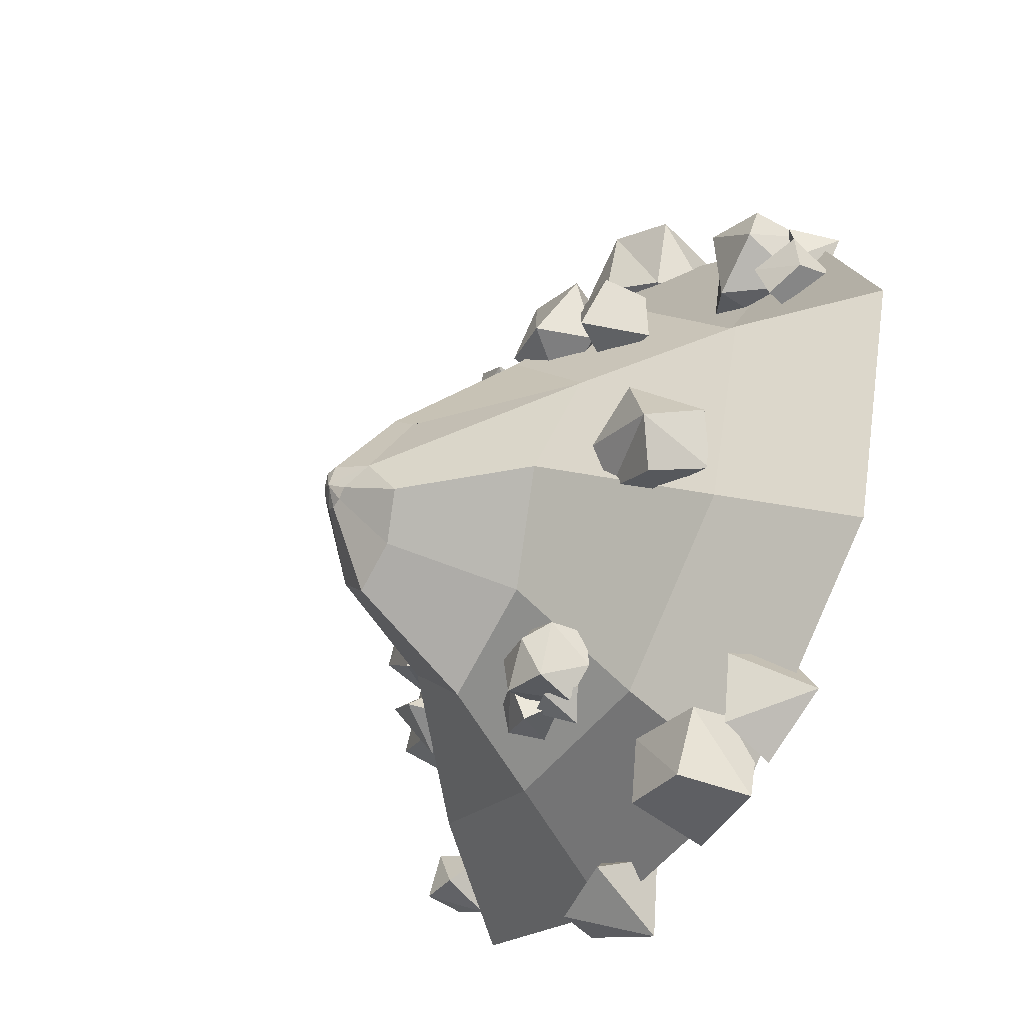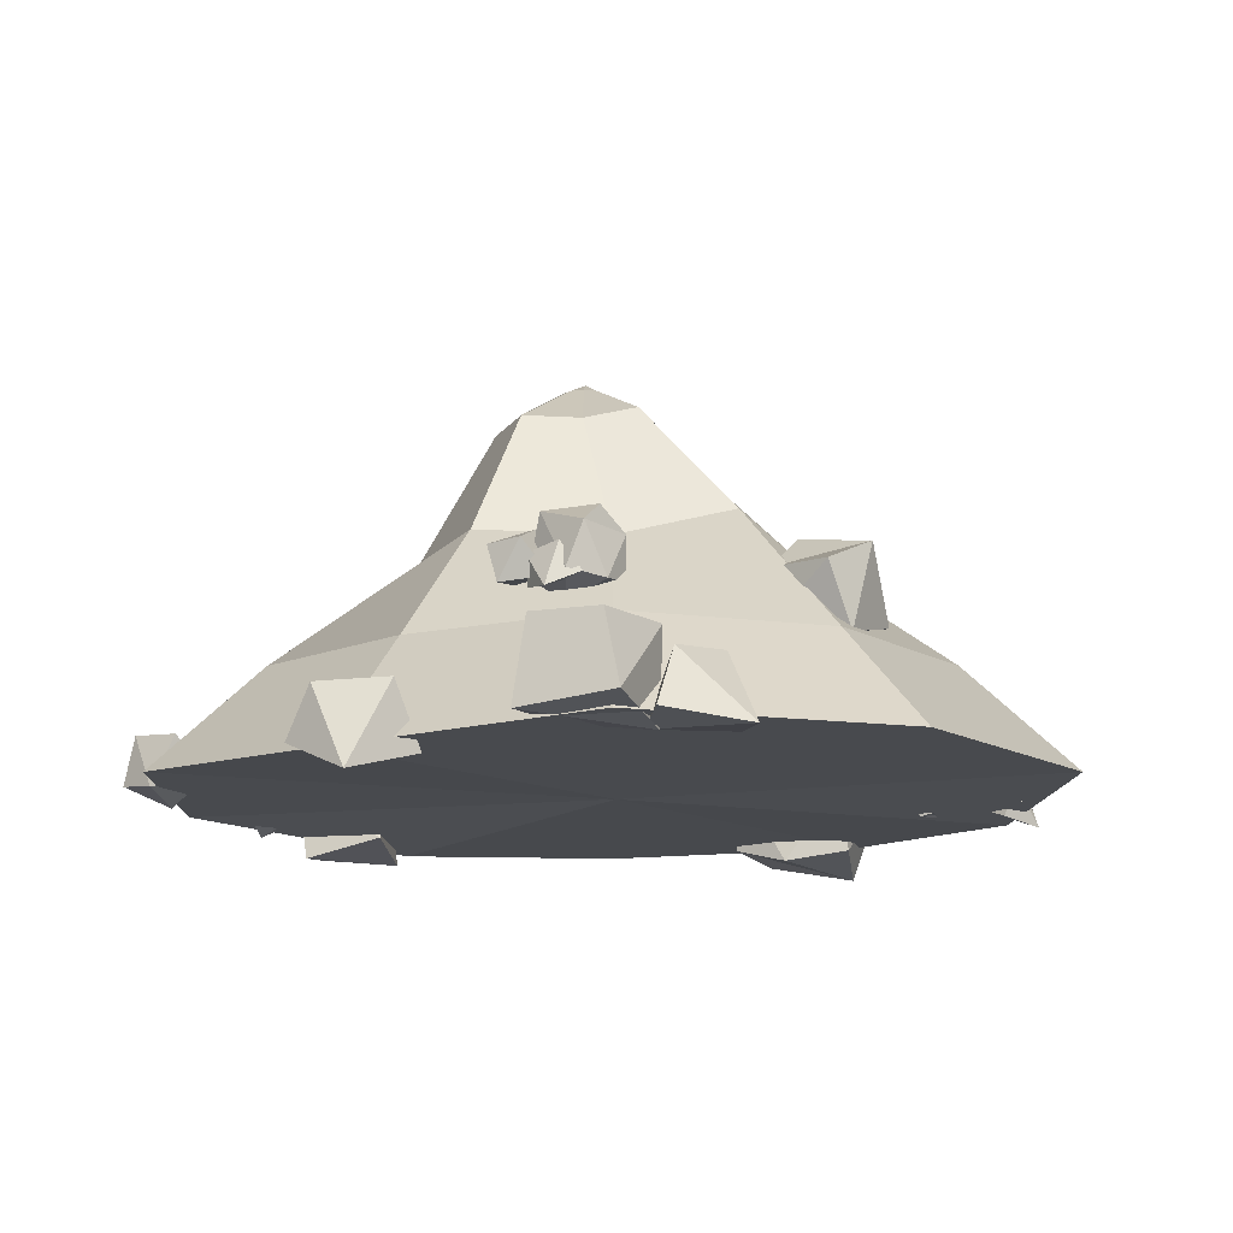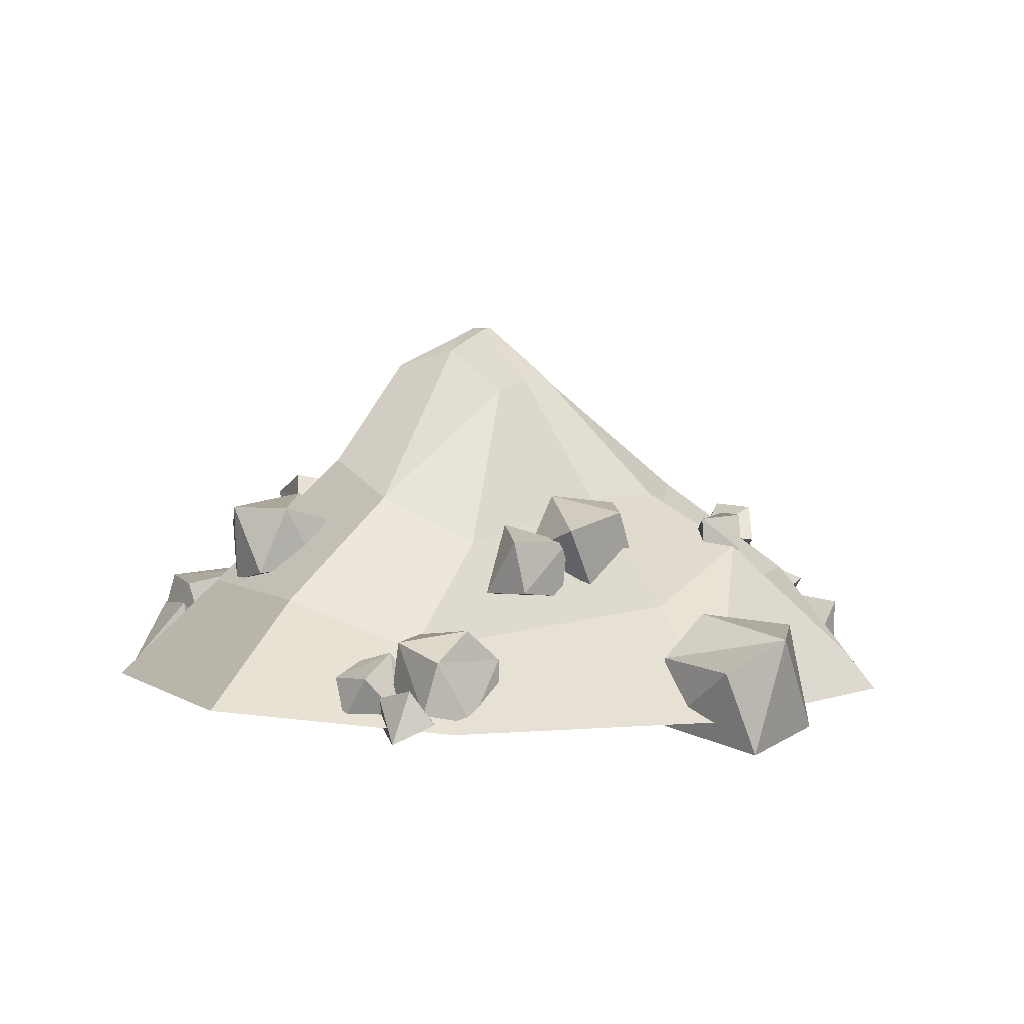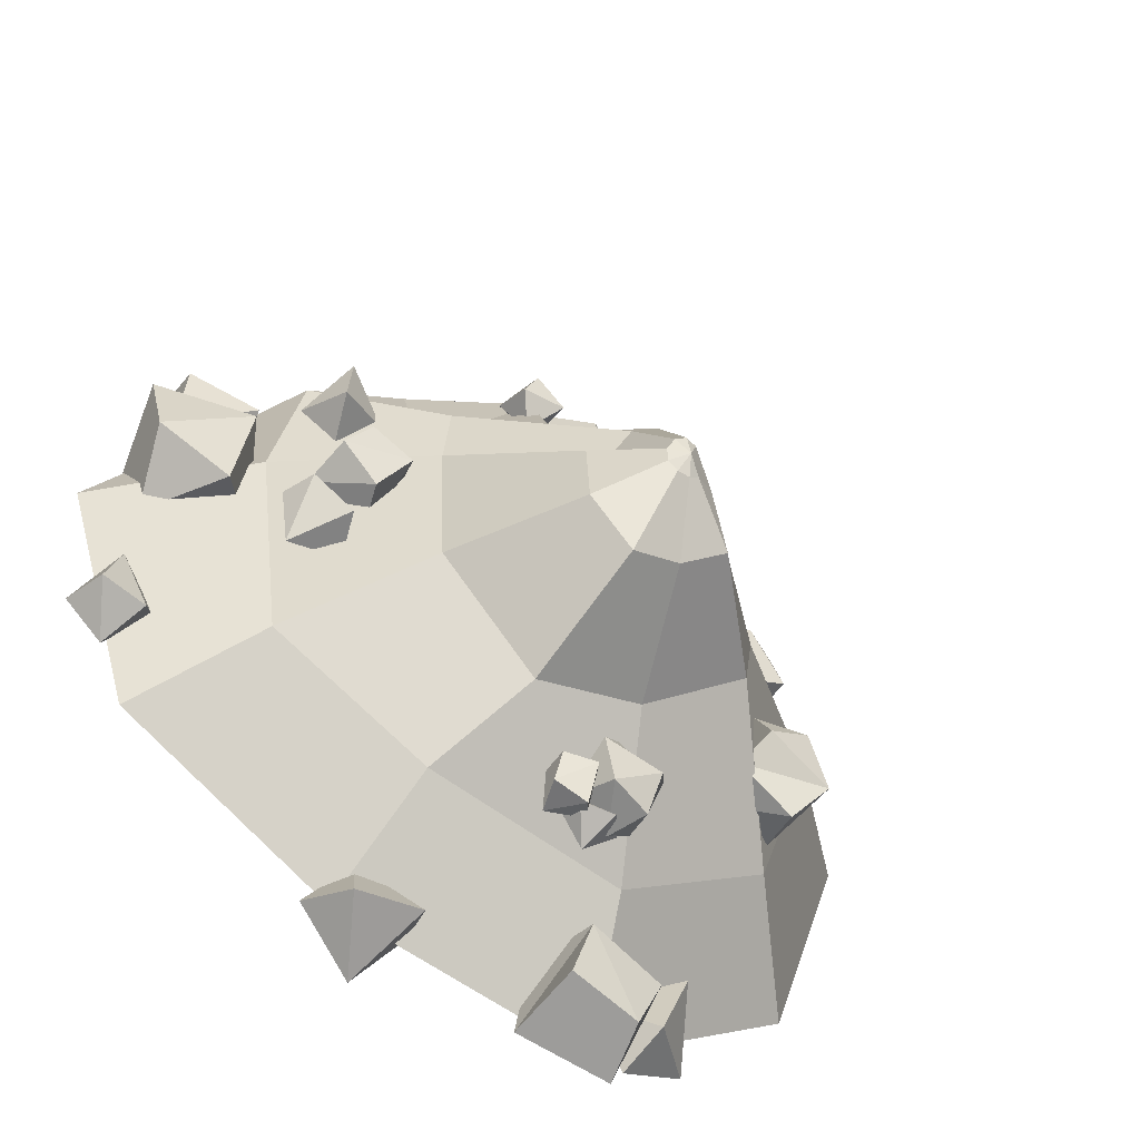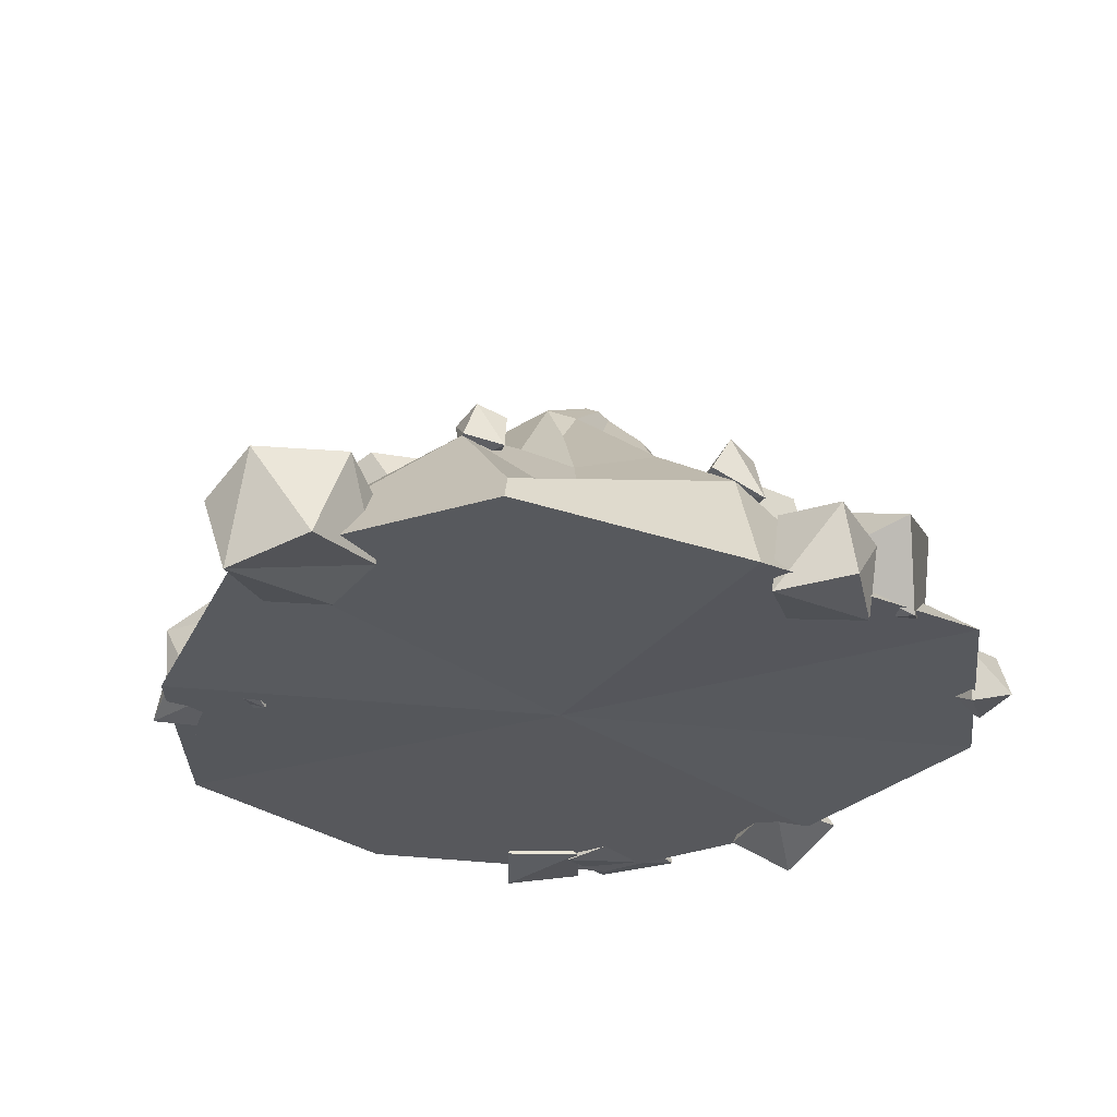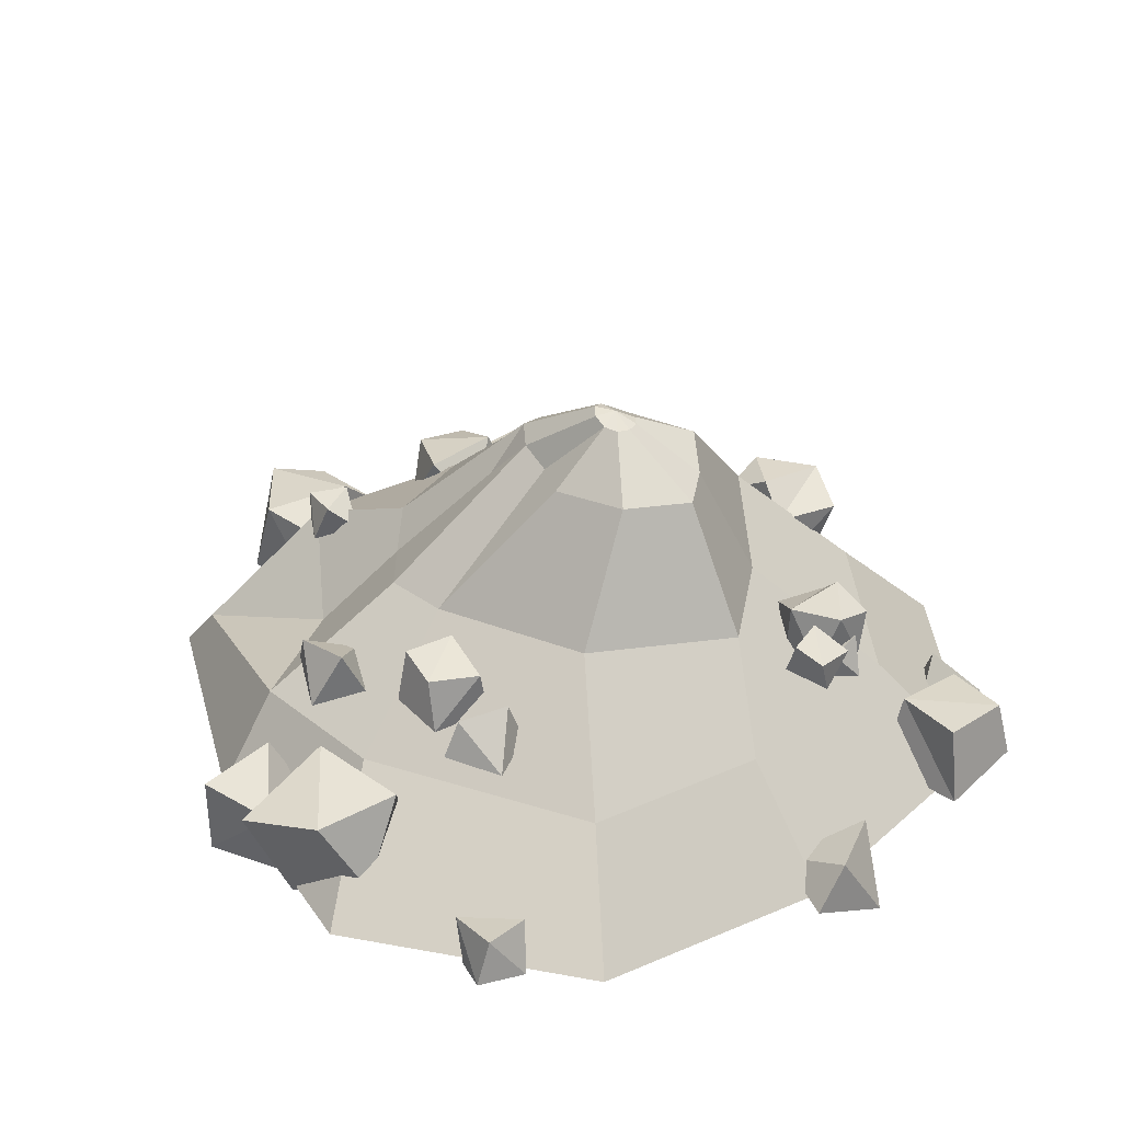
<metadata>
{"format":"obj","ext":"obj","renderer":"f3d","projection":"perspective","resolution":1024,"background":"white","views":[{"elev":-49.2,"azim":-119.2,"up":"+Z"},{"elev":-12.8,"azim":-162.0,"up":"+Y"},{"elev":5.2,"azim":-47.0,"up":"+Y"},{"elev":-53.9,"azim":146.5,"up":"+Z"},{"elev":-29.0,"azim":24.7,"up":"+Y"},{"elev":34.9,"azim":121.8,"up":"+Y"}]}
</metadata>
<code>
v 7.807 0 -5.672
v 2.865 -0.1819 -8.157
v -2.982 0 -9.177
v -7.807 0 -5.672
v -9.649 0 0
v -7.227 -0.204 5.254
v -2.982 0 9.177
v 2.982 0 9.177
v 6.693 -0.301 5.193
v 9.649 0 0
v 5.878 2.267 -4.271
v 2.245 2.267 -6.136
v -2.245 2.267 -6.91
v -5.878 2.267 -4.271
v -7.266 2.267 0
v -5.713 1.194 2.463
v -2.245 2.267 6.91
v 2.745 0.7944 8.561
v 5.878 2.267 4.271
v 6.463 2.006 1.285
v -0.892 6.948 0.65
v -0.4607 7.197 1.091
v 0.1317 7.332 1.126
v 0.6948 7.197 0.7152
v 0.9777 6.948 0.0426
v 3.437 4.455 -2.497
v 3.445 4.194 1.285
v 3.437 4.455 2.497
v 0.8505 4.455 4.04
v -1.313 4.455 4.04
v -3.11 3.382 1.841
v -4.248 4.455 0
v -3.437 5.203 -2.497
v -1.313 4.455 -4.04
v 1.254 4.518 -5.069
v -0.06152 -0.07315 0.01172
v 0.7747 7.215 -3.568
v 0.3569 8.229 -1.741
v 0.5848 8.238 -1.571
v 1.75 7.187 -2.418
v -0.3723 7.187 -3.108
v 0.07153 8.229 -1.741
v -1.322 7.522 -2.418
v -0.1594 8.229 -1.574
v -0.7064 7.909 -1.205
v 0.6511 8.302 -1.283
v 1.754 7.071 -0.7278
v 0.1803 8.471 -1.276
v 0.008301 8.413 -0.8148
v 0.2731 8.473 -0.7991
v 0.5248 8.413 -0.9825
v 1.885 4.025 3.503
v 0.7565 6.19 1.622
v 2.761 1.998 5.105
v 0.7571 3.378 6.647
v 1.378 0.969 -8.453
v 1.034 -0.3652 -7.905
v 1.979 -0.7973 -9.23
v 2.896 0.9149 -8.712
v 2.491 0.05271 -7.027
v 3.489 -0.1341 -8.457
v -7.699 0.707 4.368
v -7.379 -0.02298 4.82
v -8.079 -0.44 4.221
v -7.742 0.4574 3.465
v -6.761 0.02266 3.985
v -7.508 -0.2816 3.347
v -4.51 1.285 -7.313
v -4.632 -0.103 -6.807
v -5.357 -0.2515 -8.321
v -3.97 1.138 -8.749
v -3.062 -0.108 -7.582
v -3.773 0.000888 -9.181
v 8.058 1.083 -3.894
v 9.069 1.129 -3.679
v 7.597 0.3698 -3.171
v 8.703 1.025 -2.605
v 8.679 -0.2517 -2.728
v 8.443 -0.02769 -4.154
v 9.37 0.1096 -3.551
v 8.917 2.027 0.7209
v 7.267 2.206 -0.1506
v 9.089 1.556 2.646
v 8.42 0.3977 -0.1439
v 8.742 -0.2584 1.678
v 7.006 2.443 2.021
v 6.904 0.7865 2.832
v 6.073 0.6858 0.584
v 8.203 1.151 4.398
v 8.386 -0.4542 4.219
v 6.615 1.511 3.81
v 6.656 -0.6096 4.51
v 6.284 -0.2343 2.593
v 8.3 1.033 2.558
v 8.029 -0.6344 2.547
v -7.033 1.347 3.089
v -8.06 0.9063 3.352
v -6.507 0.4204 3.326
v -7.425 0.04437 3.732
v -8.04 0.8288 2.39
v -6.798 0.09563 2.259
v -7.145 1.088 2.229
v -8.016 -0.1143 2.628
v -0.4342 1.876 9.165
v -3.463 1.182 9.718
v -2.105 1.819 10.29
v -0.756 -0.2961 9.976
v -2.726 -0.6633 9.96
v -2.982 1.245 7.647
v -1.986 2.155 7.902
v -0.5859 1.422 7.68
v -0.4247 -0.1191 7.998
v -3.134 -0.2407 7.787
v -1.721 -0.4643 7.424
v -7.451 1.687 3.775
v -5.133 1.17 3.625
v -6.109 1.66 3.087
v -7.145 0.09469 3.195
v -5.71 -0.2159 3.38
v -5.672 1.247 5.115
v -6.374 1.933 4.823
v -7.414 1.347 4.947
v -7.532 0.1819 4.618
v -5.507 0.1178 4.99
v -6.612 -0.03891 5.185
v -1.827 1.897 -7.78
v -3.6 1.63 -8.234
v -1.536 0.08262 -7.503
v -3.376 -0.1587 -7.709
v -2.974 1.709 -9.629
v -1.235 0.03737 -9.473
v -1.407 1.799 -9.194
v -3.344 0.2021 -9.838
v 5.641 3.825 2.364
v 5.309 2.827 2.016
v 6.062 2.523 2.951
v 5.542 3.803 3.501
v 4.419 3.137 2.884
v 5.232 2.995 3.855
v -1.152 3.718 -6.76
v -1.569 3.124 -6.603
v -0.9545 2.801 -7.01
v -0.4385 3.531 -6.611
v -1.052 3.162 -5.965
v -0.4187 2.919 -6.4
v 5.161 3.827 -1.656
v 4.825 2.788 -1.837
v 6.042 2.691 -2.047
v 6.088 3.74 -0.9941
v 5.082 2.791 -0.5814
v 6.338 2.865 -0.7787
v 1.387 4.083 5.849
v 1.048 4.099 6.6
v 0.9369 3.491 5.353
v 0.297 4.021 6.084
v 0.4032 2.998 6.075
v 1.512 3.186 6.201
v 0.8408 3.31 6.798
v -2.053 4.291 5.537
v -1.137 4.41 4.521
v -3.408 3.94 5.226
v -1.337 3.091 5.321
v -2.667 2.605 5.187
v -2.594 4.616 3.909
v -3.149 3.358 3.682
v -1.436 3.277 3.541
v -4.363 3.704 4.364
v -4.246 2.528 4.582
v -3.602 3.974 3.357
v -4.124 2.421 3.276
v -2.674 2.721 3.376
v -3.049 3.621 4.797
v -3.003 2.36 4.601
v -0.4751 4.143 -6.052
v -0.4517 3.791 -6.914
v -0.7511 3.412 -5.704
v -0.8718 3.118 -6.468
v 0.303 3.755 -6.676
v 0.1082 3.16 -5.708
v 0.2189 3.935 -5.966
v 0.07507 2.997 -6.723
v -5.816 4.194 -1.744
v -5.58 3.689 -4.004
v -6.259 4.169 -3.15
v -6.324 2.641 -2.133
v -5.911 2.334 -3.484
v -4.234 3.767 -3.241
v -4.631 4.437 -2.614
v -4.674 3.861 -1.592
v -5.018 2.722 -1.531
v -4.329 2.662 -3.424
v -4.319 2.509 -2.325
v -0.7103 4.33 -6.576
v -1.105 3.939 -4.835
v -0.498 4.323 -5.446
v -0.3492 3.151 -6.23
v -0.7882 2.881 -5.249
v -2.067 4.026 -5.548
v -1.692 4.551 -5.979
v -1.637 4.07 -6.765
v -1.293 3.174 -6.786
v -1.99 3.151 -5.356
v -1.932 3.042 -6.237
v 4.156 4.245 0.4502
v 4.843 4.056 -0.7379
v 3.922 2.924 0.6063
v 4.407 2.744 -0.6311
v 5.713 4.146 0.01807
v 5.238 2.894 1.184
v 5.095 4.177 1.018
v 5.9 3.018 -0.2459
f 1 2 12 11
f 2 3 13 12
f 3 4 14 13
f 4 5 15 14
f 5 6 16 15
f 6 7 17 16
f 8 9 19 18
f 9 10 20 19
f 10 1 11 20
f 37 38 39 40
f 41 42 38 37
f 43 44 42 41
f 45 44 43
f 31 21 32
f 30 22 21 31
f 29 23 22 30
f 28 24 53 52
f 27 25 24 28
f 40 39 46 47
f 38 48 39
f 42 48 38
f 44 48 42
f 45 48 44
f 49 48 45
f 50 48 49
f 51 48 50
f 46 48 51
f 39 48 46
f 20 11 26 27
f 19 20 27 28
f 54 19 28 52
f 17 55 29 30
f 16 17 30 31
f 15 16 31 32
f 14 15 32 33
f 13 14 33 34
f 12 13 34 35
f 11 12 35 26
f 5 4 36
f 4 3 36
f 3 2 36
f 2 1 36
f 1 10 36
f 10 9 36
f 9 8 36
f 8 7 36
f 7 6 36
f 6 5 36
f 26 35 37 40
f 35 34 41 37
f 34 33 43 41
f 32 21 45
f 33 32 45 43
f 25 27 47 46
f 27 26 40 47
f 21 22 49 45
f 22 23 50 49
f 23 24 51 50
f 24 25 46 51
f 52 53 23 29
f 55 54 52 29
f 18 19 54
f 23 53 24
f 18 55 7 8
f 18 54 55
f 55 17 7
f 56 59 58
f 56 58 57
f 58 59 61
f 60 56 57
f 61 60 58
f 58 60 57
f 59 56 60
f 59 60 61
f 62 65 64
f 62 64 63
f 64 65 67
f 66 62 63
f 67 66 64
f 64 66 63
f 65 62 66
f 65 66 67
f 68 71 70
f 68 70 69
f 70 71 73
f 72 68 69
f 73 72 70
f 70 72 69
f 71 68 72
f 71 72 73
f 74 76 77
f 74 77 75
f 77 76 78
f 78 80 77
f 76 79 78
f 74 79 76
f 79 74 75
f 77 80 75
f 79 75 80
f 78 79 80
f 83 85 81
f 81 85 84
f 85 83 87
f 82 81 84
f 86 83 81
f 86 81 82
f 82 84 88
f 83 86 87
f 85 88 84
f 86 82 88
f 87 86 88
f 87 88 85
f 89 91 92
f 89 92 90
f 92 91 93
f 93 95 92
f 91 94 93
f 89 94 91
f 94 89 90
f 92 95 90
f 94 90 95
f 93 94 95
f 96 97 99
f 96 99 98
f 96 100 97
f 99 97 103
f 101 96 98
f 103 101 99
f 96 102 100
f 97 100 103
f 102 96 101
f 99 101 98
f 100 102 101
f 100 101 103
f 106 105 108
f 106 108 107
f 106 109 105
f 105 113 108
f 105 109 113
f 104 106 107
f 112 104 107
f 113 114 108
f 106 110 109
f 104 110 106
f 111 104 112
f 111 110 104
f 108 112 107
f 111 109 110
f 109 111 114
f 111 112 114
f 109 114 113
f 114 112 108
f 117 116 119
f 117 119 118
f 117 120 116
f 116 124 119
f 116 120 124
f 115 117 118
f 123 115 118
f 124 125 119
f 117 121 120
f 115 121 117
f 122 115 123
f 122 121 115
f 119 123 118
f 122 120 121
f 120 122 125
f 122 123 125
f 120 125 124
f 125 123 119
f 126 127 129
f 126 129 128
f 126 130 127
f 129 127 133
f 131 126 128
f 133 131 129
f 126 132 130
f 127 130 133
f 132 126 131
f 129 131 128
f 130 132 131
f 130 131 133
f 134 137 136
f 134 136 135
f 136 137 139
f 138 134 135
f 139 138 136
f 136 138 135
f 137 134 138
f 137 138 139
f 140 143 142
f 140 142 141
f 142 143 145
f 144 140 141
f 145 144 142
f 142 144 141
f 143 140 144
f 143 144 145
f 146 149 148
f 146 148 147
f 148 149 151
f 150 146 147
f 151 150 148
f 148 150 147
f 149 146 150
f 149 150 151
f 152 154 155
f 152 155 153
f 155 154 156
f 156 158 155
f 154 157 156
f 152 157 154
f 157 152 153
f 155 158 153
f 157 153 158
f 156 157 158
f 161 163 159
f 159 163 162
f 163 161 165
f 160 159 162
f 164 161 159
f 164 159 160
f 160 162 166
f 161 164 165
f 163 166 162
f 164 160 166
f 165 164 166
f 165 166 163
f 167 169 170
f 167 170 168
f 170 169 171
f 171 173 170
f 169 172 171
f 167 172 169
f 172 167 168
f 170 173 168
f 172 168 173
f 171 172 173
f 174 175 177
f 174 177 176
f 174 178 175
f 177 175 181
f 179 174 176
f 181 179 177
f 174 180 178
f 175 178 181
f 180 174 179
f 177 179 176
f 178 180 179
f 178 179 181
f 184 183 186
f 184 186 185
f 184 187 183
f 183 191 186
f 183 187 191
f 182 184 185
f 190 182 185
f 191 192 186
f 184 188 187
f 182 188 184
f 189 182 190
f 189 188 182
f 186 190 185
f 189 187 188
f 187 189 192
f 189 190 192
f 187 192 191
f 192 190 186
f 195 194 197
f 195 197 196
f 195 198 194
f 194 202 197
f 194 198 202
f 193 195 196
f 201 193 196
f 202 203 197
f 195 199 198
f 193 199 195
f 200 193 201
f 200 199 193
f 197 201 196
f 200 198 199
f 198 200 203
f 200 201 203
f 198 203 202
f 203 201 197
f 204 205 207
f 204 207 206
f 204 208 205
f 207 205 211
f 209 204 206
f 211 209 207
f 204 210 208
f 205 208 211
f 210 204 209
f 207 209 206
f 208 210 209
f 208 209 211

</code>
